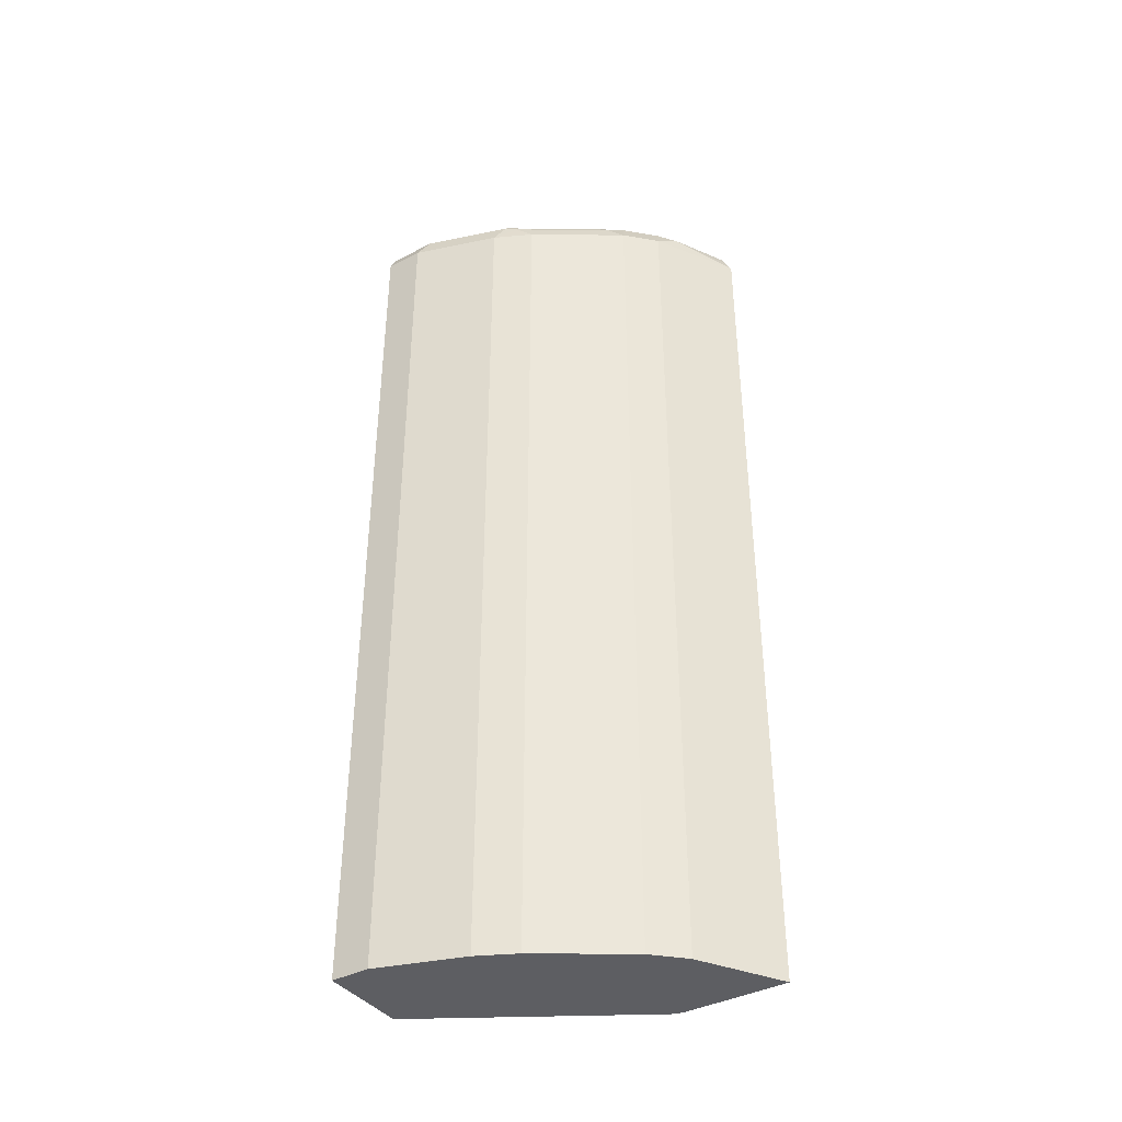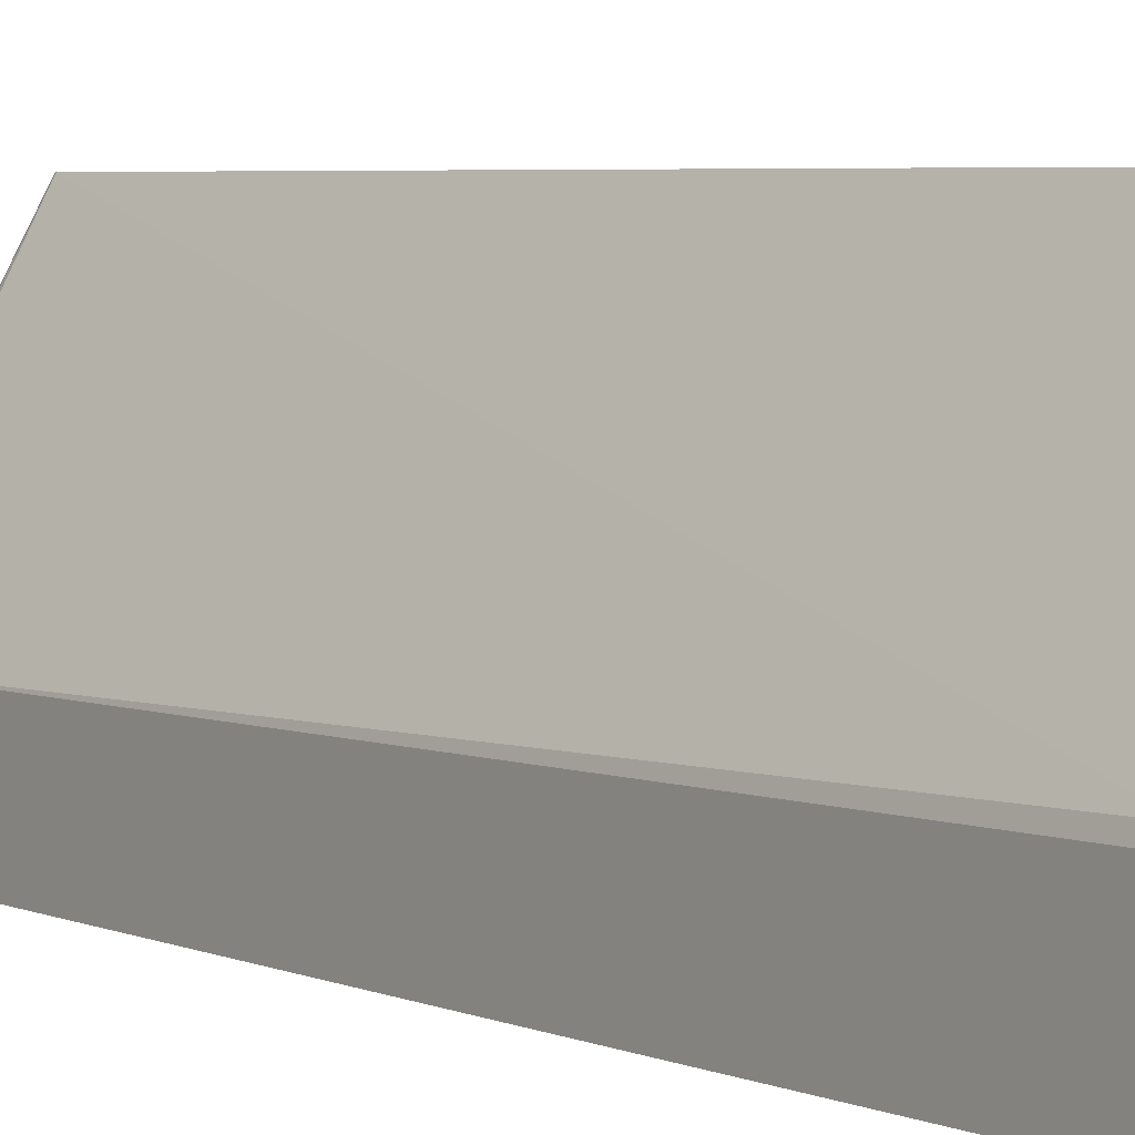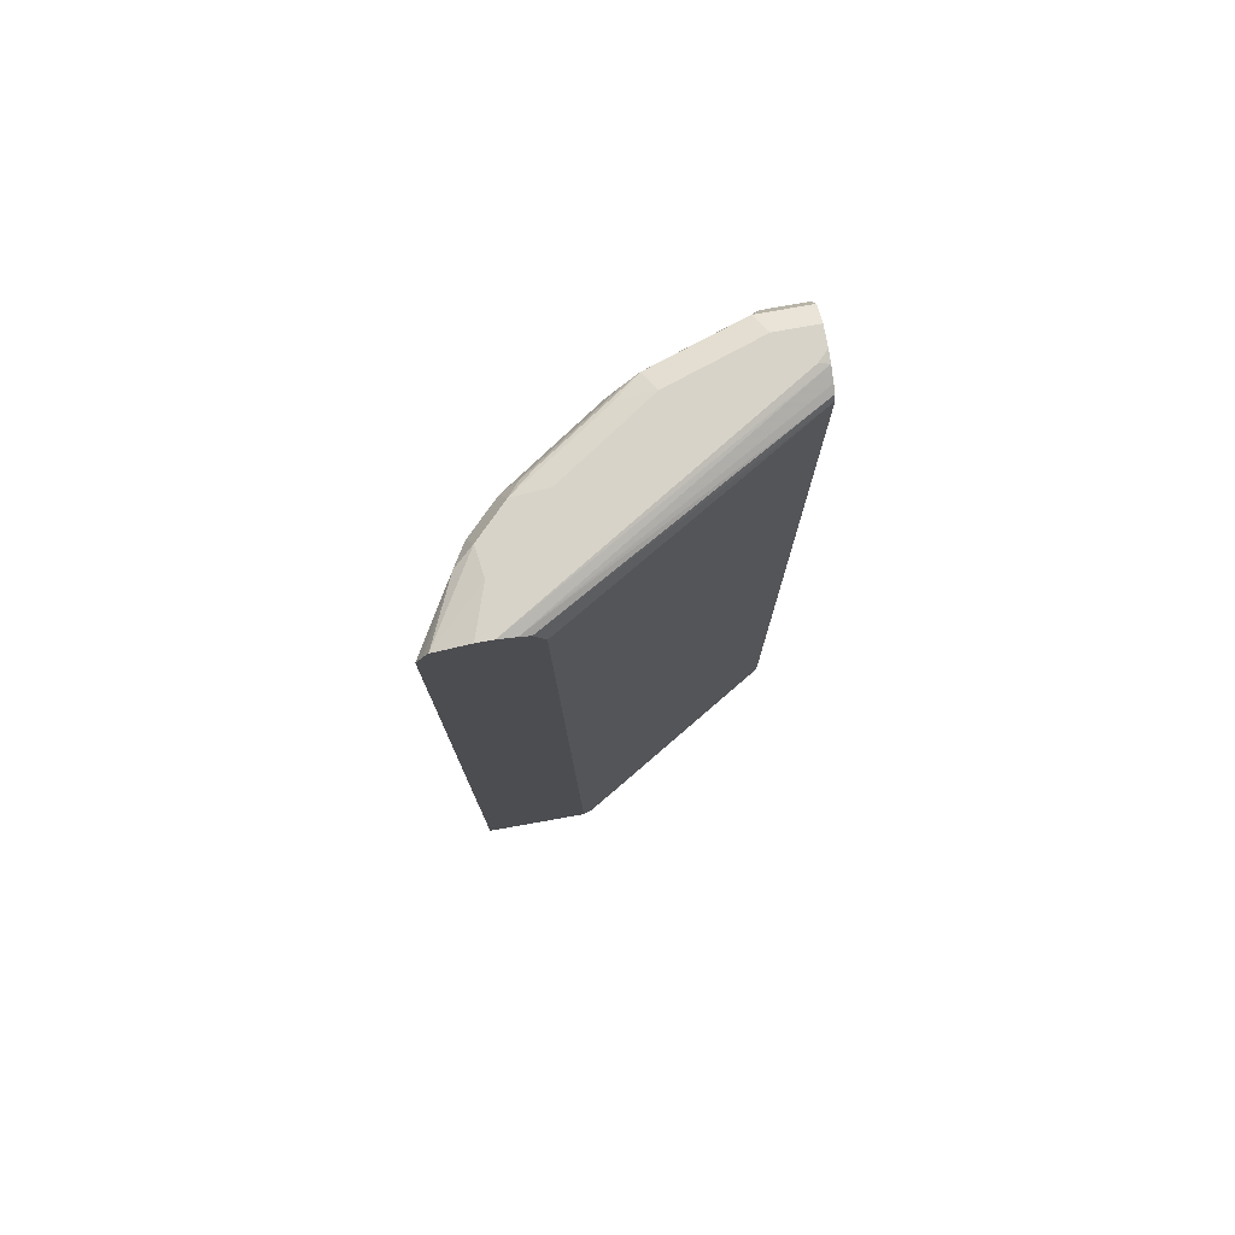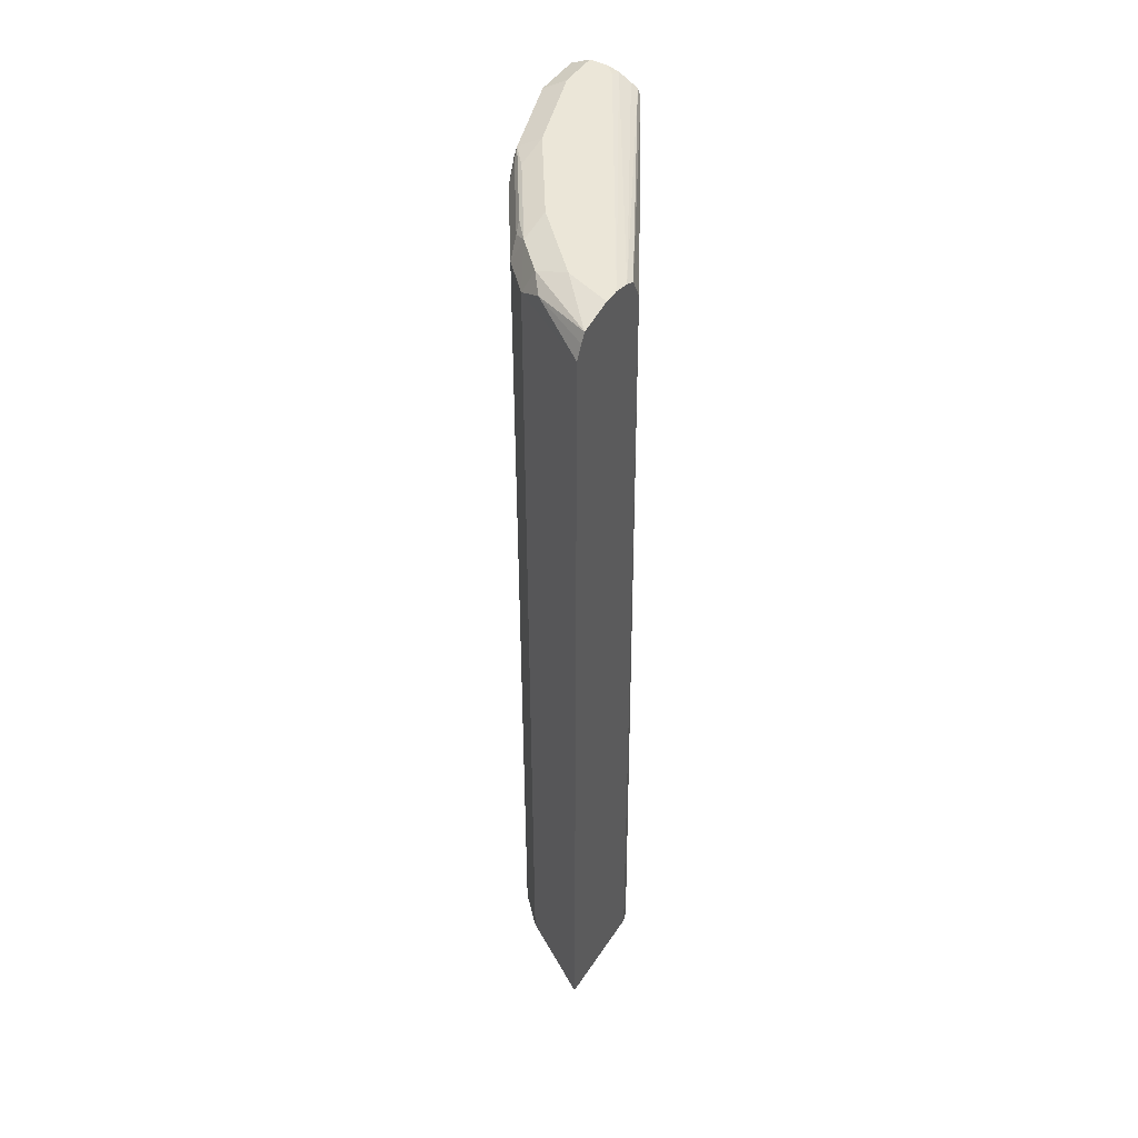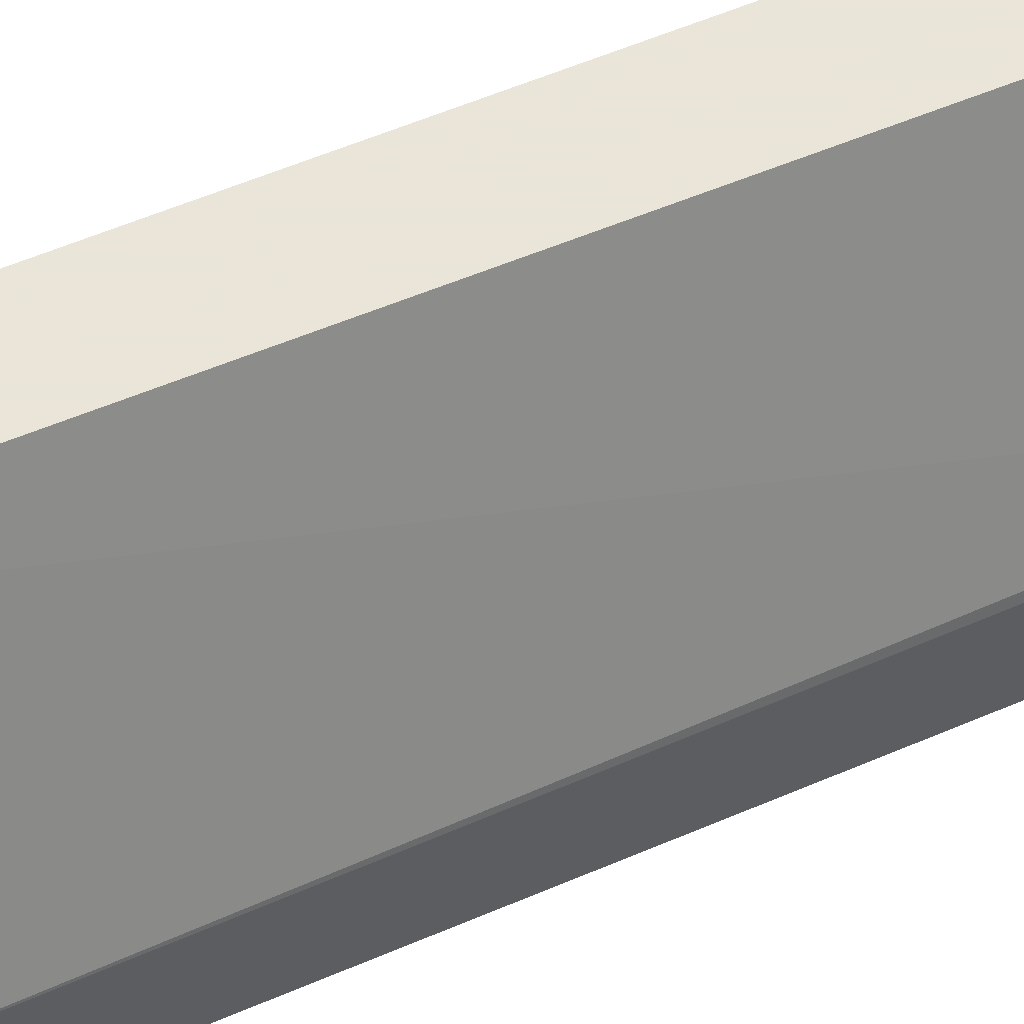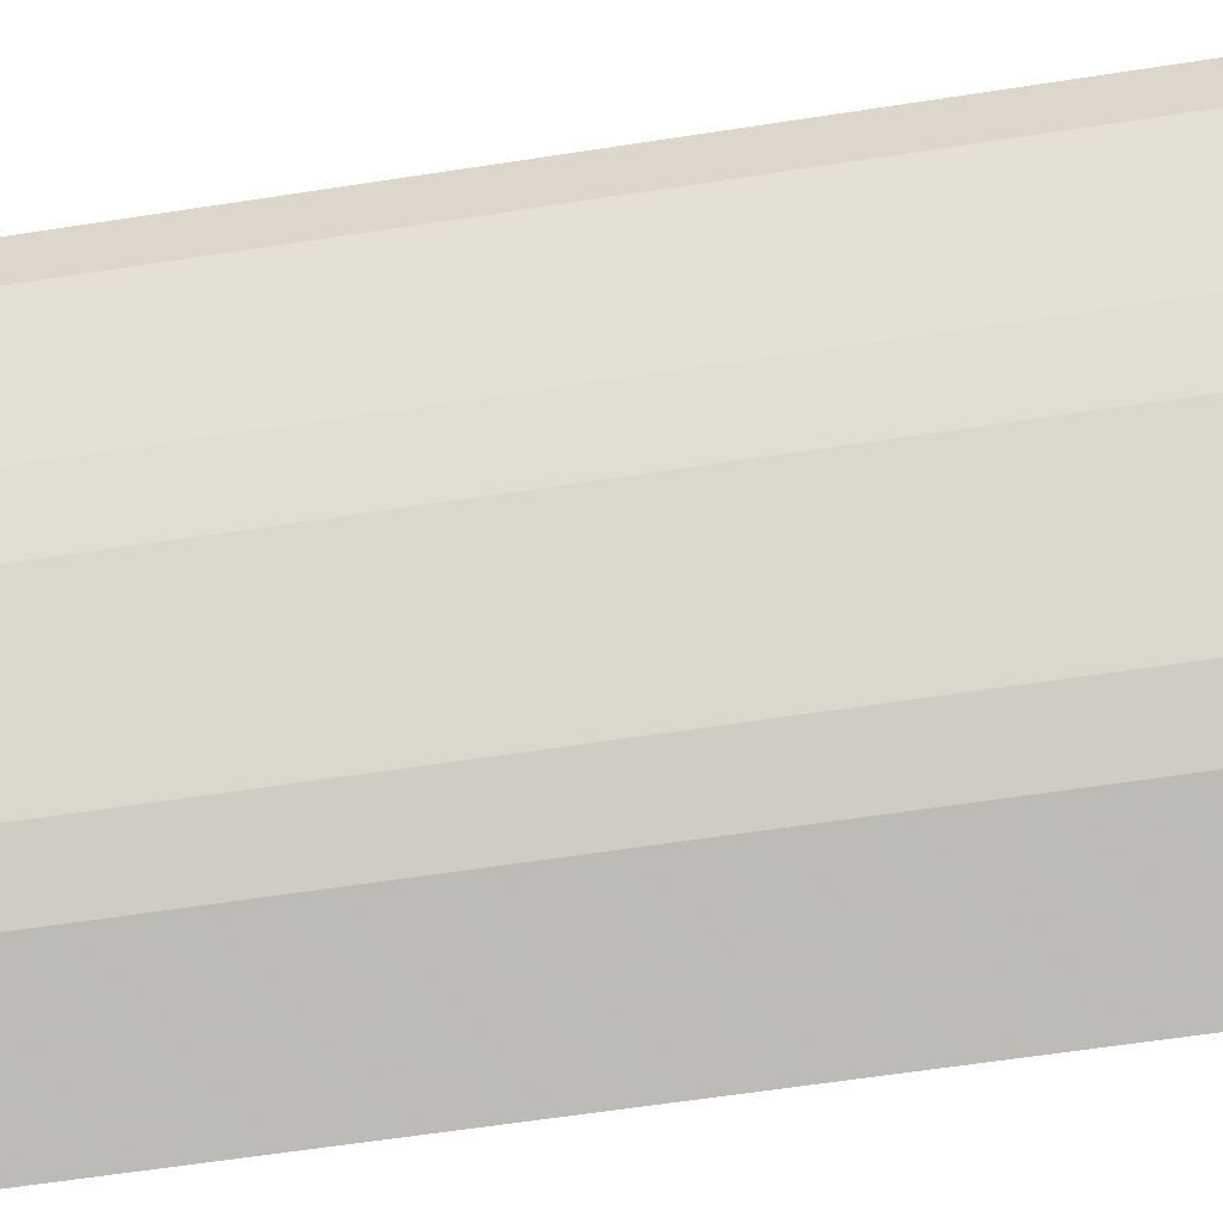
<metadata>
{"format":"obj","ext":"obj","renderer":"f3d","projection":"perspective","resolution":1024,"background":"white","views":[{"elev":-39.3,"azim":123.0,"up":"+Y"},{"elev":4.6,"azim":-37.3,"up":"+Z"},{"elev":76.8,"azim":-100.1,"up":"+Y"},{"elev":46.5,"azim":-148.3,"up":"+Y"},{"elev":58.6,"azim":-113.8,"up":"+Z"},{"elev":-54.7,"azim":99.6,"up":"+Z"}]}
</metadata>
<code>
v 0.5048 0.6058 0.1459
v 0.4825 0.6058 0.1459
v 0.5272 0.5945 0.1459
v 0.5048 0.6058 0.101
v 0.4712 0.6058 0.1346
v 0.4697 0.6029 0.1459
v 0.5328 0.5834 0.1459
v 0.5272 0.5945 0.08972
v 0.4712 0.6058 -1.596e-05
v 0.2855 0.6058 -0.1683
v 0.2855 0.6011 -0.1496
v 0.4549 0.5955 0.1459
v 0.5385 0.5721 0.1459
v 0.5385 0.5721 0.101
v 0.4936 0.5945 -0.01125
v 0.4712 0.5974 -0.03788
v 0.4039 0.6058 -0.101
v 0.2855 0.6058 -0.1856
v 0.2855 0.5964 -0.1382
v 0.4468 0.5908 0.1459
v 0.5385 -0.4828 0.1459
v 0.5048 0.5721 -1.596e-05
v 0.5385 -0.4828 0.101
v 0.4263 0.5945 -0.1122
v 0.4039 0.5974 -0.1388
v 0.488 0.589 -0.02526
v 0.4207 0.589 -0.1262
v 0.3366 0.6058 -0.1683
v 0.2855 0.5974 -0.2235
v 0.4432 0.5834 0.1459
v 0.2855 0.5721 -0.1265
v 0.4359 -0.4828 0.1459
v 0.4824 0.5721 -0.04489
v 0.5048 -0.4828 -1.596e-05
v 0.5009 -0.4828 -0.007769
v 0.3702 0.5974 -0.1725
v 0.4151 0.5721 -0.1458
v 0.3814 0.5721 -0.1795
v 0.3534 0.589 -0.1935
v 0.2855 0.5872 -0.2291
v 0.2894 -0.4828 -0.101
v 0.2855 -0.4827 -0.1125
v 0.4897 -0.4828 -0.0302
v 0.4824 -0.4828 -0.04489
v 0.4151 -0.4828 -0.1458
v 0.2855 0.5721 -0.2367
v 0.3814 -0.4828 -0.1795
v 0.2855 -0.4828 -0.1328
v 0.2855 -0.4828 -0.2367
f 22 35 43
f 21 47 45
f 22 33 26
f 21 34 23
f 21 35 34
f 21 43 35
f 21 44 43
f 21 45 44
f 22 34 35
f 19 31 30
f 21 41 48
f 21 32 41
f 19 30 20
f 18 28 29
f 17 25 28
f 15 27 24
f 15 26 27
f 22 43 33
f 15 22 26
f 21 49 47
f 24 27 25
f 30 31 41
f 25 27 37
f 41 42 48
f 39 46 40
f 38 49 46
f 38 47 49
f 38 46 39
f 37 47 38
f 37 45 47
f 36 38 39
f 33 45 37
f 33 44 45
f 33 43 44
f 31 42 41
f 30 41 32
f 15 25 16
f 29 39 40
f 29 36 39
f 28 36 29
f 26 37 27
f 26 33 37
f 25 38 36
f 25 37 38
f 25 36 28
f 15 24 25
f 21 48 49
f 14 23 34
f 3 7 8
f 2 5 6
f 1 5 2
f 1 10 5
f 1 18 10
f 1 28 18
f 1 17 28
f 1 9 17
f 1 4 9
f 4 8 15
f 1 8 4
f 1 7 3
f 1 13 7
f 1 21 13
f 1 32 21
f 1 30 32
f 1 20 30
f 1 12 20
f 1 6 12
f 14 34 22
f 1 3 8
f 4 15 9
f 1 2 6
f 6 11 12
f 5 10 6
f 13 21 23
f 11 20 12
f 11 19 20
f 10 19 11
f 10 31 19
f 10 42 31
f 10 48 42
f 10 49 48
f 10 46 49
f 13 23 14
f 10 29 40
f 10 18 29
f 9 25 17
f 9 16 25
f 9 15 16
f 8 22 15
f 8 14 22
f 7 14 8
f 7 13 14
f 6 10 11
f 10 40 46

</code>
